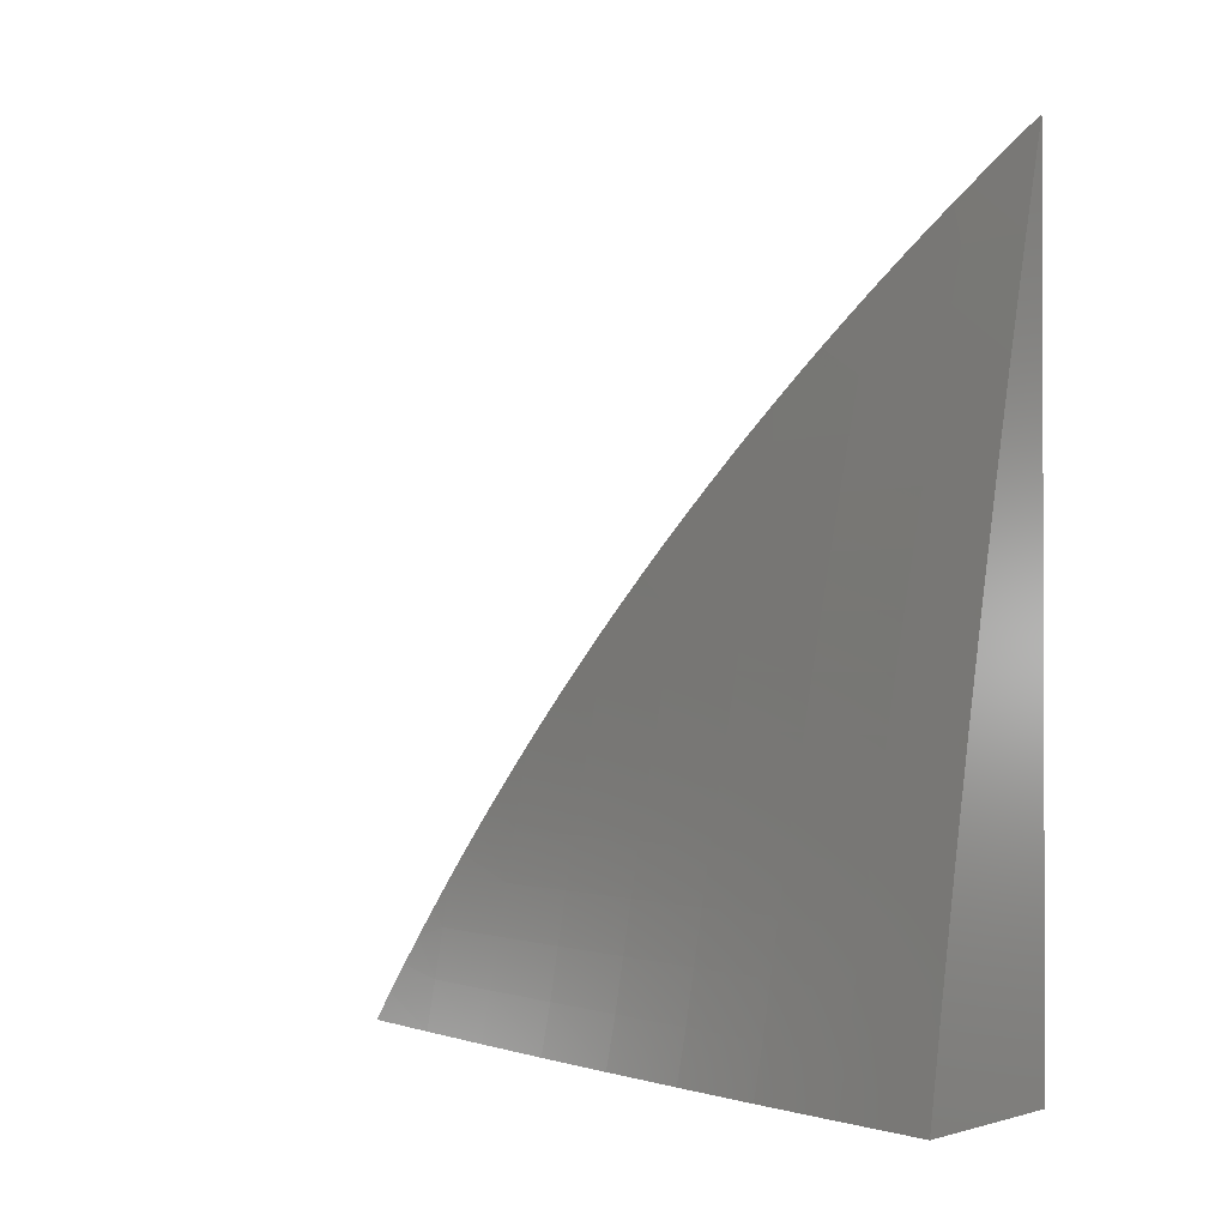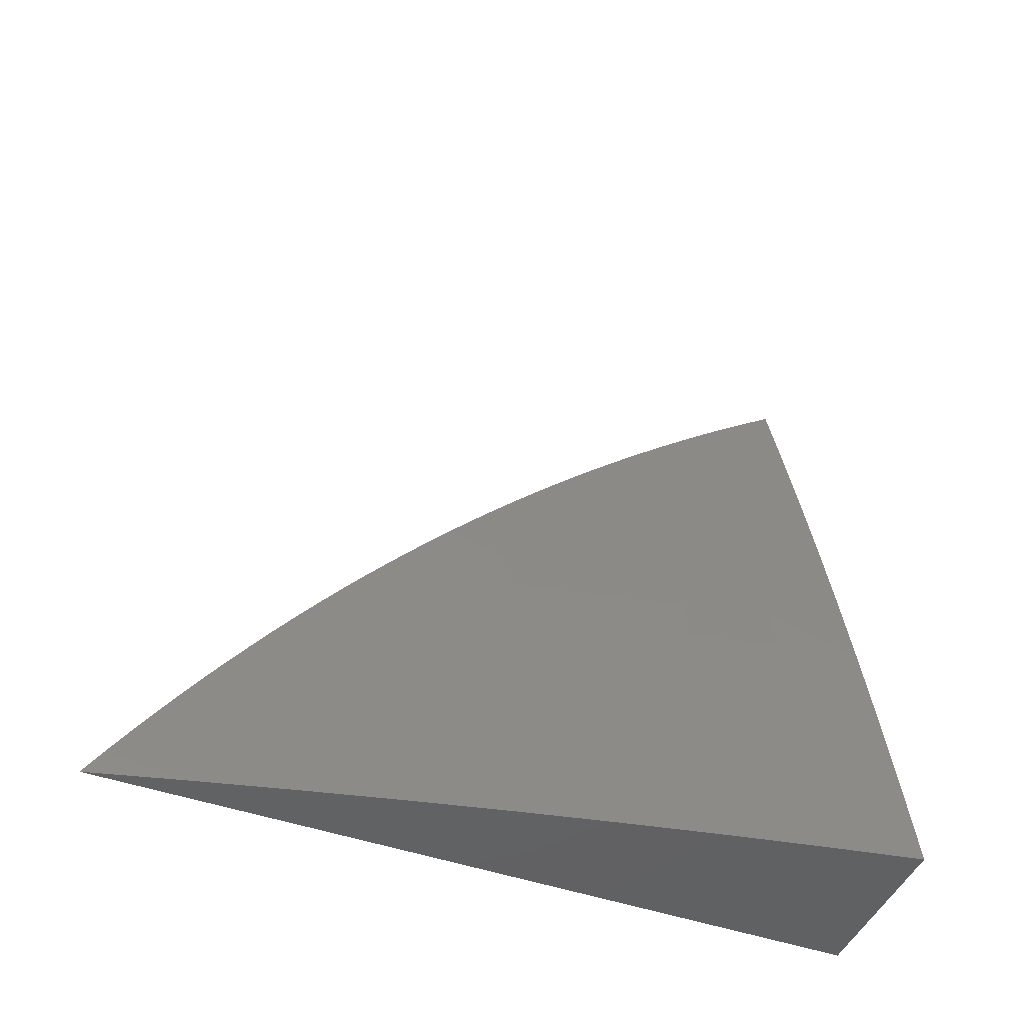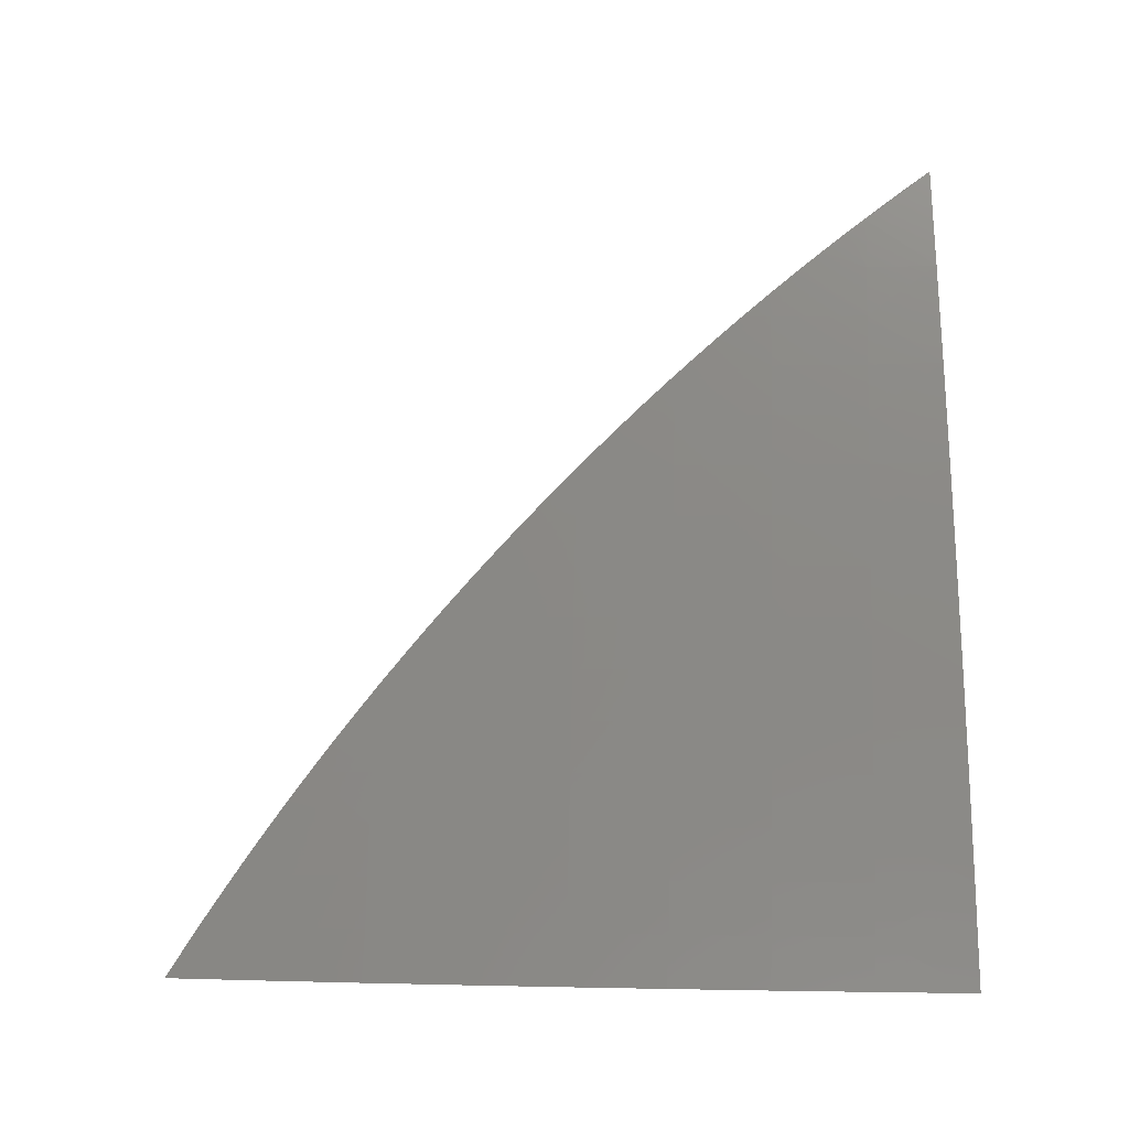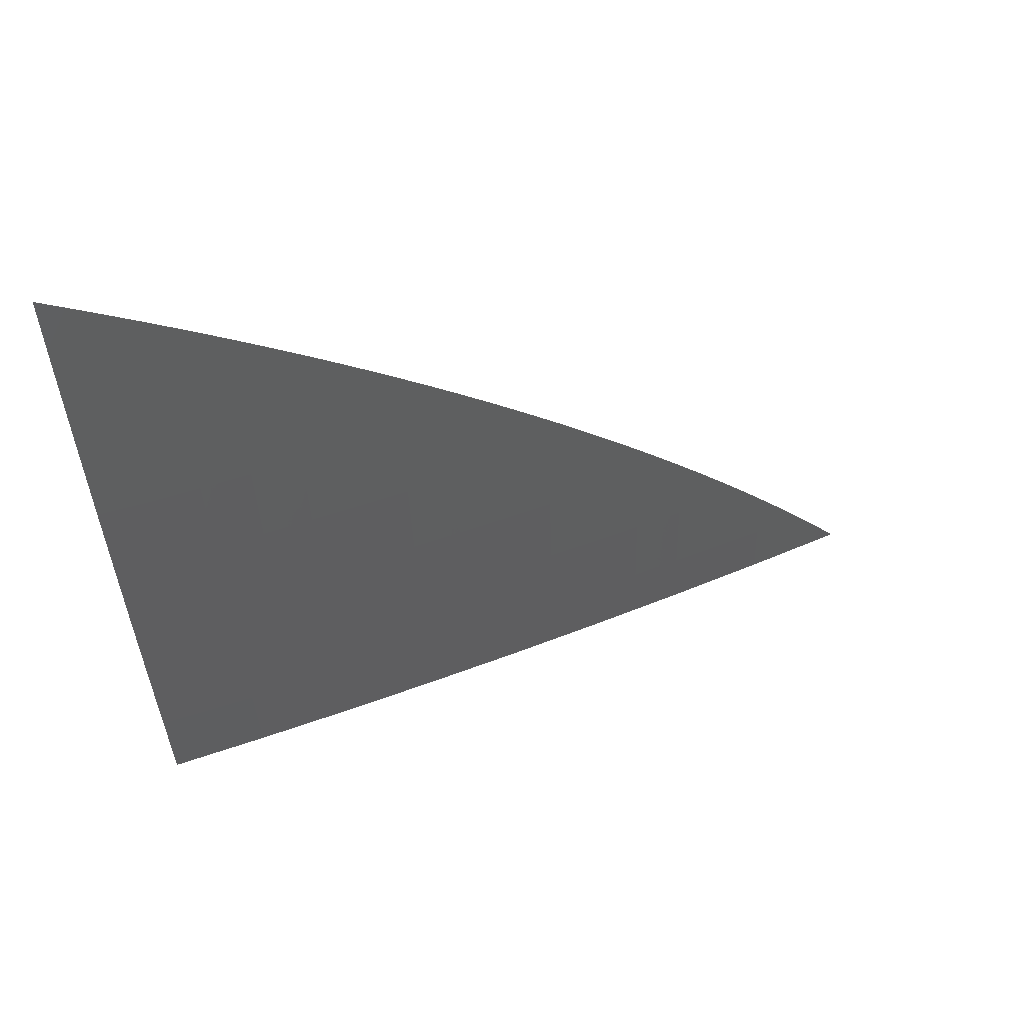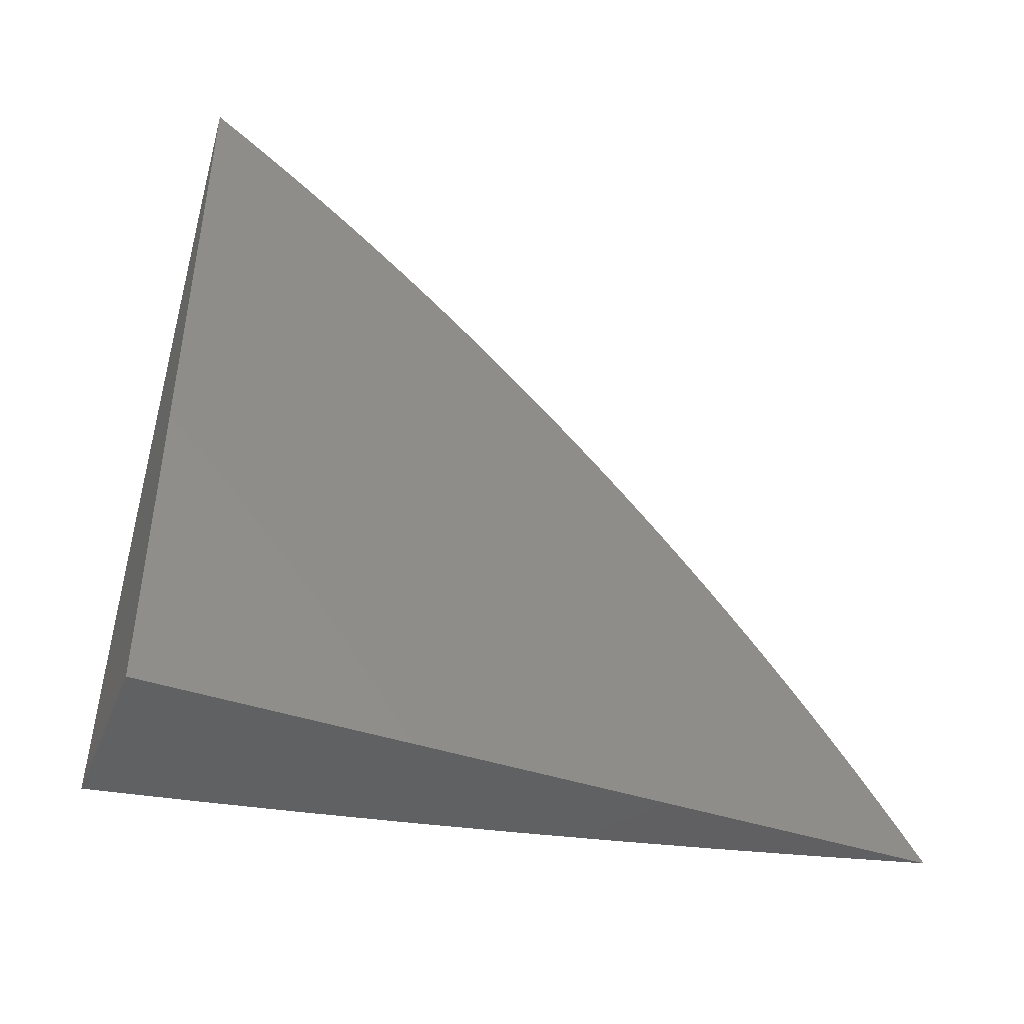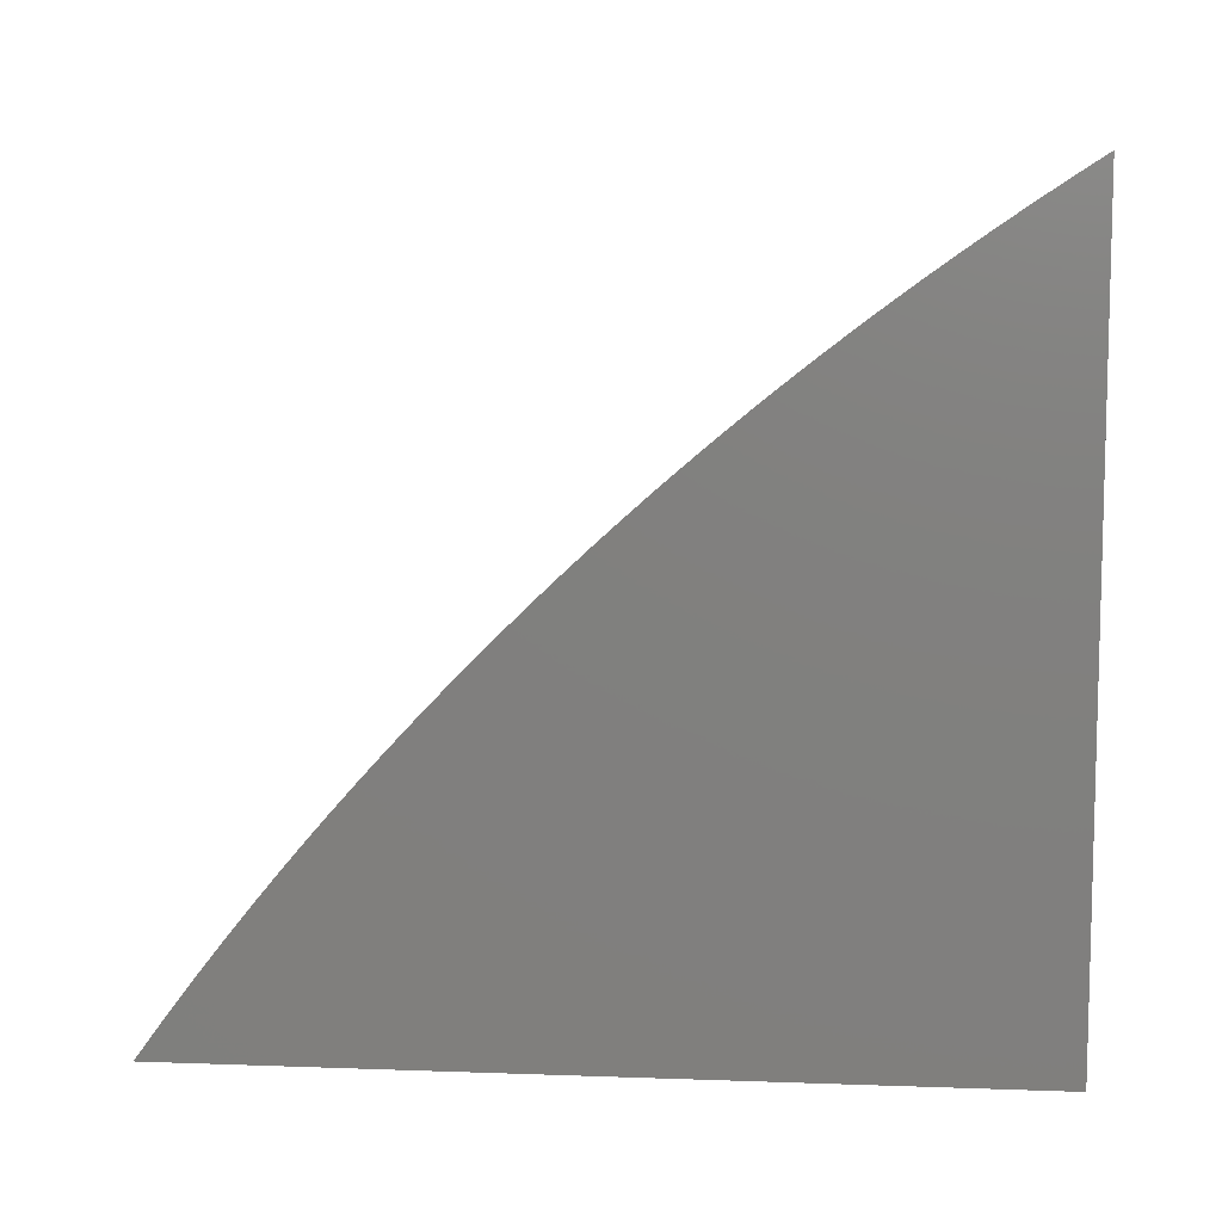
<metadata>
{"format":"stl","ext":"stl","renderer":"f3d","projection":"perspective","resolution":1024,"background":"white","views":[{"elev":-1.1,"azim":-49.9,"up":"+Z"},{"elev":-46.1,"azim":-112.1,"up":"+Z"},{"elev":-1.1,"azim":-96.1,"up":"+Z"},{"elev":65.5,"azim":-98.7,"up":"+Y"},{"elev":-43.9,"azim":68.8,"up":"+Z"},{"elev":8.8,"azim":95.5,"up":"+Y"}]}
</metadata>
<code>
# stl→obj: 111 verts, 218 faces
v -11 2.938 2
v -11.03 2.822 2
v -11 2.915 2.036
v -11.02 2.818 2.061
v -11 2.891 2.072
v -11 2.867 2.107
v -11.01 2.816 2.123
v -11 2.843 2.142
v -11 2.818 2.177
v -11.03 2.696 2.184
v -11 2.792 2.211
v -11 2.766 2.245
v -11.02 2.693 2.246
v -11 2.74 2.279
v -11.01 2.69 2.307
v -11 2.714 2.313
v -11 2.687 2.346
v -11.03 2.573 2.307
v -11.02 2.571 2.369
v -11.05 2.454 2.369
v -11.04 2.451 2.431
v -11.06 2.335 2.431
v -11.05 2.332 2.492
v -11.07 2.216 2.492
v -11.06 2.213 2.554
v -11.08 2.097 2.554
v -11.07 2.095 2.616
v -11.09 2 2.619
v -11.06 2.092 2.678
v -11.06 2 2.742
v -11.04 2.09 2.739
v -11.03 2.087 2.801
v -11.02 2.205 2.739
v -11.01 2.203 2.801
v -11 2.269 2.775
v -11 2.236 2.803
v -11 2.203 2.831
v -11 2.17 2.858
v -11.02 2.084 2.863
v -11.03 2 2.864
v -11 2.082 2.925
v -11 2 2.987
v -11 2.035 2.962
v -11.06 2.706 2
v -11.05 2.701 2.061
v -11.04 2.698 2.123
v -11.07 2.581 2.123
v -11.06 2.579 2.184
v -11.08 2.462 2.184
v -11.07 2.459 2.246
v -11.1 2.342 2.246
v -11.09 2.34 2.307
v -11.11 2.223 2.307
v -11.1 2.221 2.369
v -11.12 2.104 2.369
v -11.11 2.102 2.431
v -11.14 2 2.372
v -11.11 2 2.495
v -11.09 2.589 2
v -11.08 2.584 2.061
v -11.09 2.464 2.123
v -11.11 2.345 2.184
v -11.12 2.226 2.246
v -11.13 2.107 2.307
v -11.11 2.471 2
v -11.1 2.466 2.061
v -11.12 2.347 2.123
v -11.13 2.228 2.184
v -11.14 2.109 2.246
v -11.16 2 2.248
v -11.14 2.354 2
v -11.13 2.349 2.061
v -11.14 2.23 2.123
v -11.16 2.111 2.184
v -11.16 2.236 2
v -11.15 2.232 2.061
v -11.17 2.113 2.123
v -11.19 2 2.124
v -11.19 2.118 2
v -11.18 2.115 2.061
v -11.21 2 2
v -11.1 2.1 2.492
v -11.09 2.218 2.431
v -11.07 2.337 2.369
v -11.06 2.457 2.307
v -11.05 2.576 2.246
v -11 2.069 2.936
v -11 2.103 2.91
v -11 2.137 2.884
v -11 2.301 2.747
v -11 2.333 2.718
v -11.01 2.324 2.678
v -11 2.364 2.689
v -11 2.395 2.66
v -11 2.426 2.63
v -11 2.456 2.6
v -11.02 2.327 2.616
v -11.04 2.208 2.678
v -11.01 2.446 2.554
v -11 2.486 2.57
v -11 2.516 2.539
v -11 2.546 2.507
v -11 2.575 2.476
v -11.03 2.449 2.492
v -11.04 2.33 2.554
v -11.05 2.211 2.616
v -11.01 2.568 2.431
v -11 2.603 2.444
v -11 2.631 2.411
v -11 2.659 2.379
v -11 2 2
f 1 2 3
f 3 2 4
f 3 4 5
f 5 4 6
f 6 4 7
f 6 7 8
f 8 7 9
f 9 7 10
f 9 10 11
f 11 10 12
f 12 10 13
f 12 13 14
f 14 13 15
f 14 15 16
f 16 15 17
f 17 15 18
f 17 18 19
f 19 18 20
f 19 20 21
f 21 20 22
f 21 22 23
f 23 22 24
f 23 24 25
f 25 24 26
f 25 26 27
f 27 26 28
f 27 28 29
f 29 28 30
f 29 30 31
f 31 30 32
f 31 32 33
f 33 32 34
f 33 34 35
f 35 34 36
f 36 34 37
f 37 34 38
f 38 34 32
f 38 32 39
f 39 32 40
f 39 40 41
f 41 40 42
f 41 42 43
f 2 44 4
f 4 44 45
f 4 45 46
f 46 45 47
f 46 47 48
f 48 47 49
f 48 49 50
f 50 49 51
f 50 51 52
f 52 51 53
f 52 53 54
f 54 53 55
f 54 55 56
f 56 55 57
f 56 57 58
f 44 59 45
f 45 59 60
f 45 60 47
f 47 60 61
f 47 61 49
f 49 61 62
f 49 62 51
f 51 62 63
f 51 63 53
f 53 63 64
f 53 64 55
f 55 64 57
f 59 65 60
f 60 65 66
f 60 66 61
f 61 66 67
f 61 67 62
f 62 67 68
f 62 68 63
f 63 68 69
f 63 69 64
f 64 69 70
f 64 70 57
f 65 71 66
f 66 71 72
f 66 72 67
f 67 72 73
f 67 73 68
f 68 73 74
f 68 74 69
f 69 74 70
f 71 75 72
f 72 75 76
f 72 76 73
f 73 76 77
f 73 77 74
f 74 77 78
f 74 78 70
f 75 79 76
f 76 79 80
f 76 80 77
f 77 80 78
f 79 81 80
f 80 81 78
f 28 26 58
f 58 26 82
f 58 82 56
f 56 82 83
f 56 83 54
f 54 83 84
f 54 84 52
f 52 84 85
f 52 85 50
f 50 85 86
f 50 86 48
f 48 86 10
f 48 10 46
f 46 10 7
f 46 7 4
f 30 40 32
f 43 87 41
f 41 87 88
f 41 88 39
f 39 88 89
f 39 89 38
f 90 91 35
f 35 91 33
f 33 91 92
f 92 91 93
f 92 93 94
f 95 96 94
f 94 96 97
f 94 97 92
f 92 97 98
f 92 98 33
f 33 98 31
f 97 96 99
f 99 96 100
f 99 100 101
f 102 103 101
f 101 103 104
f 101 104 99
f 99 104 105
f 99 105 97
f 97 105 106
f 97 106 98
f 98 106 29
f 98 29 31
f 104 103 107
f 107 103 108
f 107 108 109
f 107 109 19
f 19 109 110
f 19 110 17
f 18 15 13
f 18 13 86
f 86 13 10
f 20 18 85
f 85 18 86
f 104 107 21
f 21 107 19
f 22 20 84
f 84 20 85
f 105 104 23
f 23 104 21
f 24 22 83
f 83 22 84
f 106 105 25
f 25 105 23
f 26 24 82
f 82 24 83
f 29 106 27
f 27 106 25
f 42 40 111
f 111 40 30
f 111 30 28
f 28 58 111
f 111 58 57
f 111 57 70
f 70 78 111
f 111 78 81
f 81 79 111
f 111 79 75
f 111 75 71
f 71 65 111
f 111 65 59
f 111 59 44
f 44 2 111
f 111 2 1
f 1 3 111
f 111 3 5
f 111 5 6
f 6 8 111
f 111 8 9
f 111 9 11
f 11 12 111
f 111 12 14
f 111 14 16
f 16 17 111
f 111 17 110
f 111 110 109
f 109 108 111
f 111 108 103
f 111 103 102
f 102 101 111
f 111 101 100
f 111 100 96
f 96 95 111
f 111 95 94
f 111 94 93
f 93 91 111
f 111 91 90
f 111 90 35
f 35 36 111
f 111 36 37
f 111 37 38
f 38 89 111
f 111 89 88
f 111 88 87
f 87 43 111
f 111 43 42

</code>
